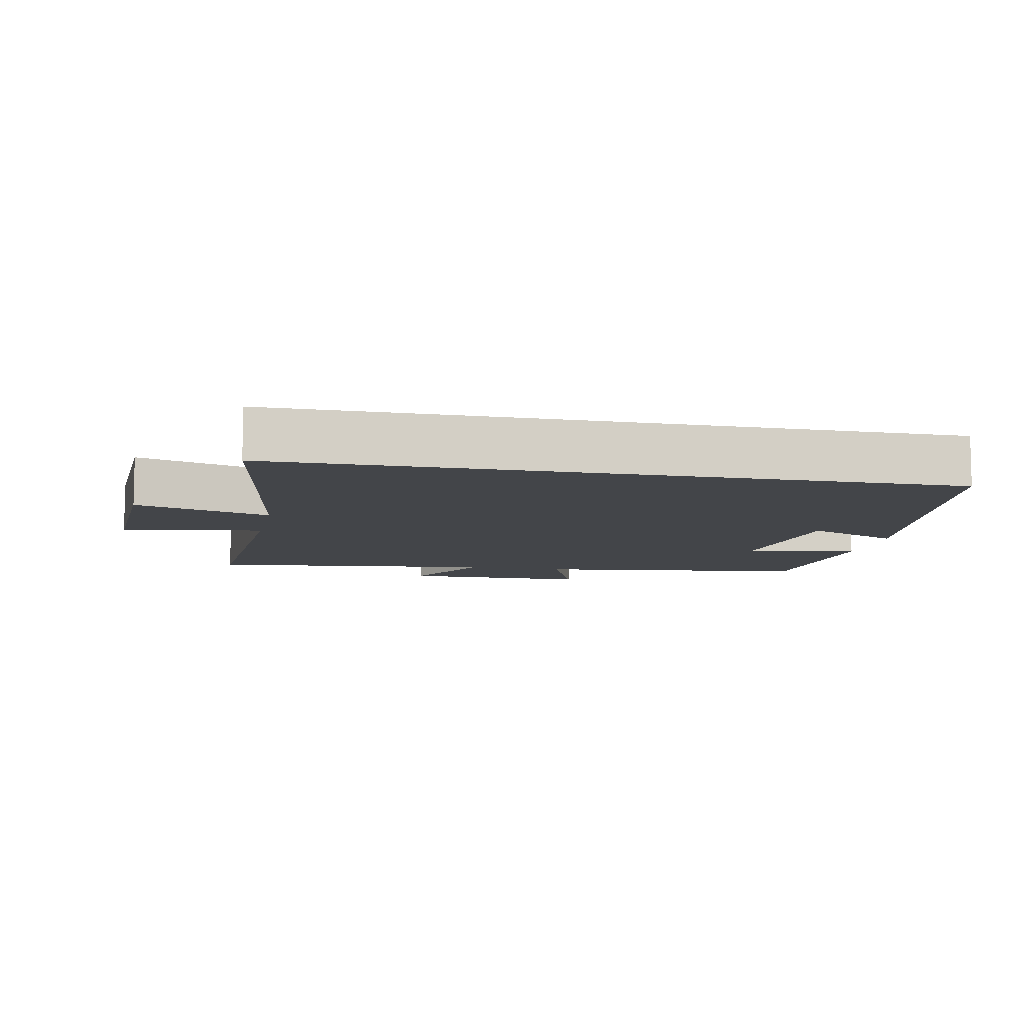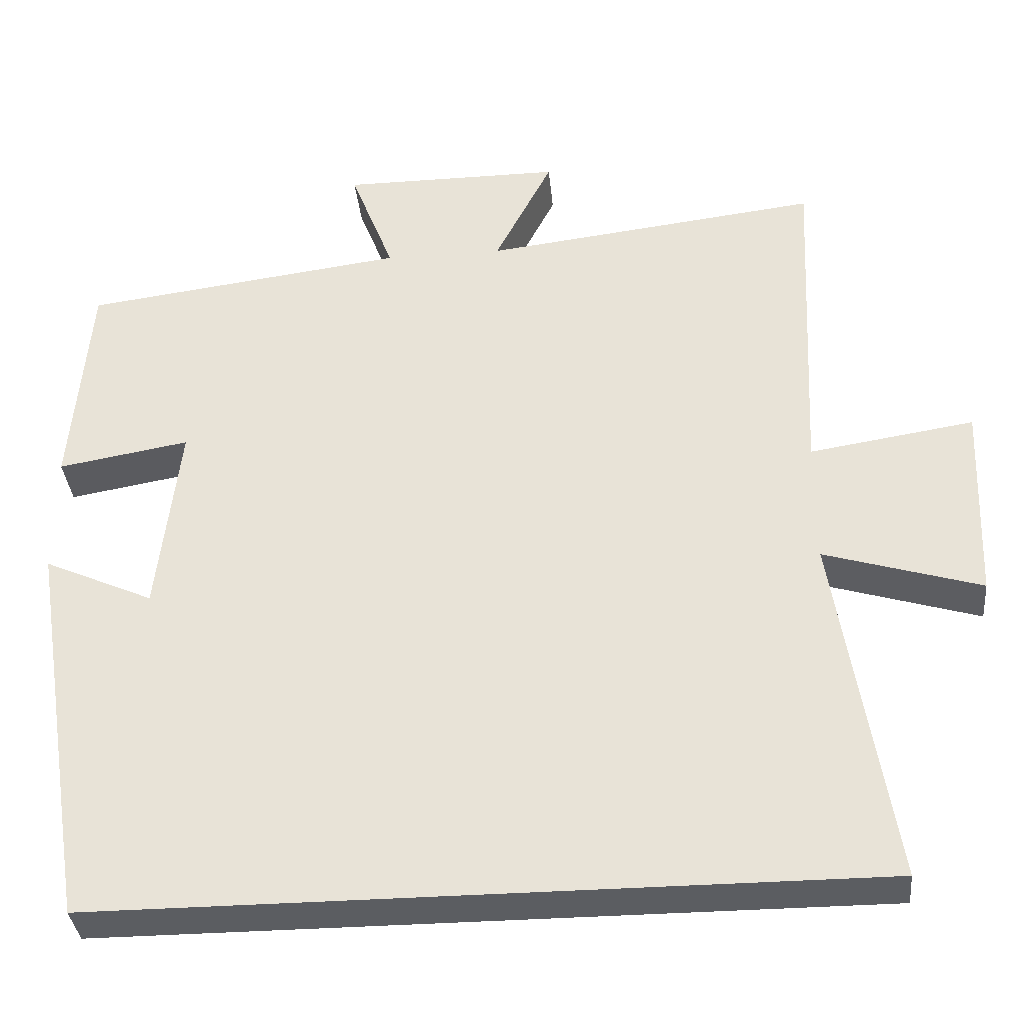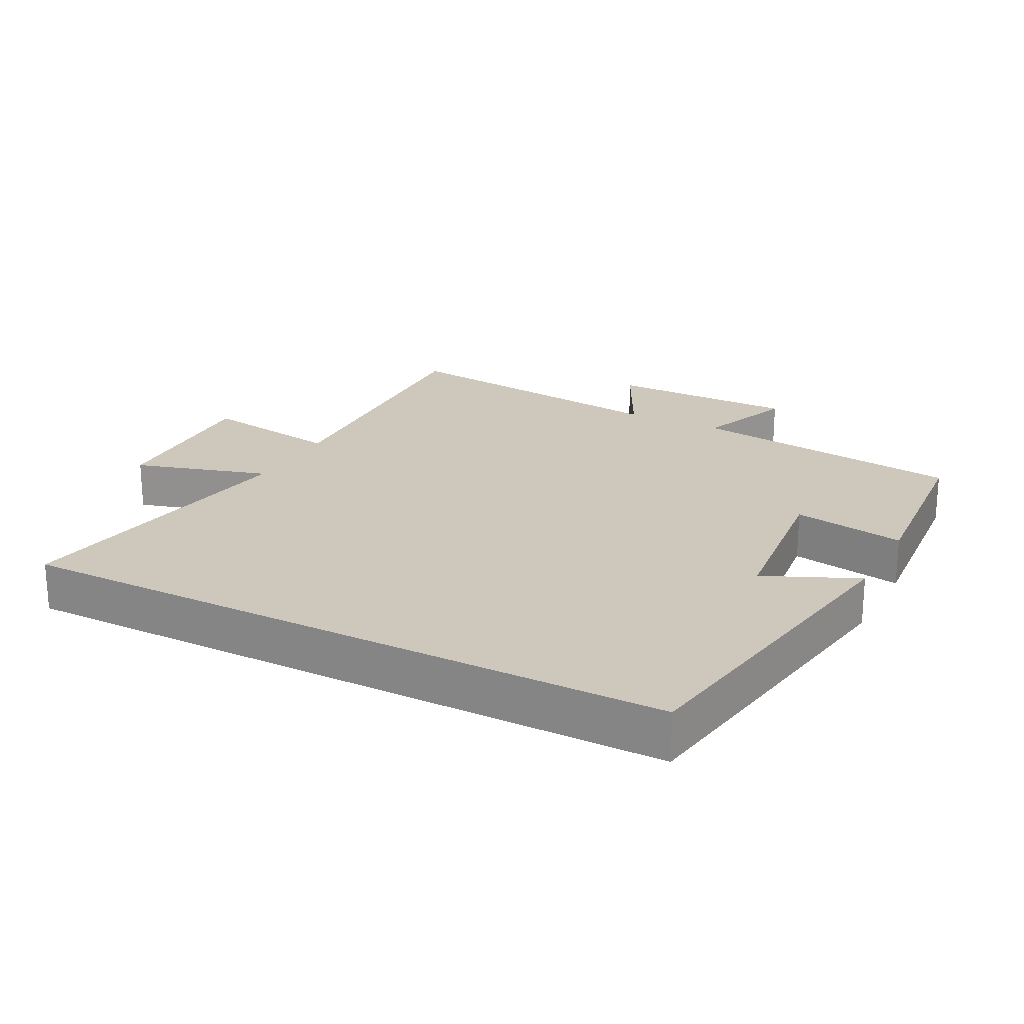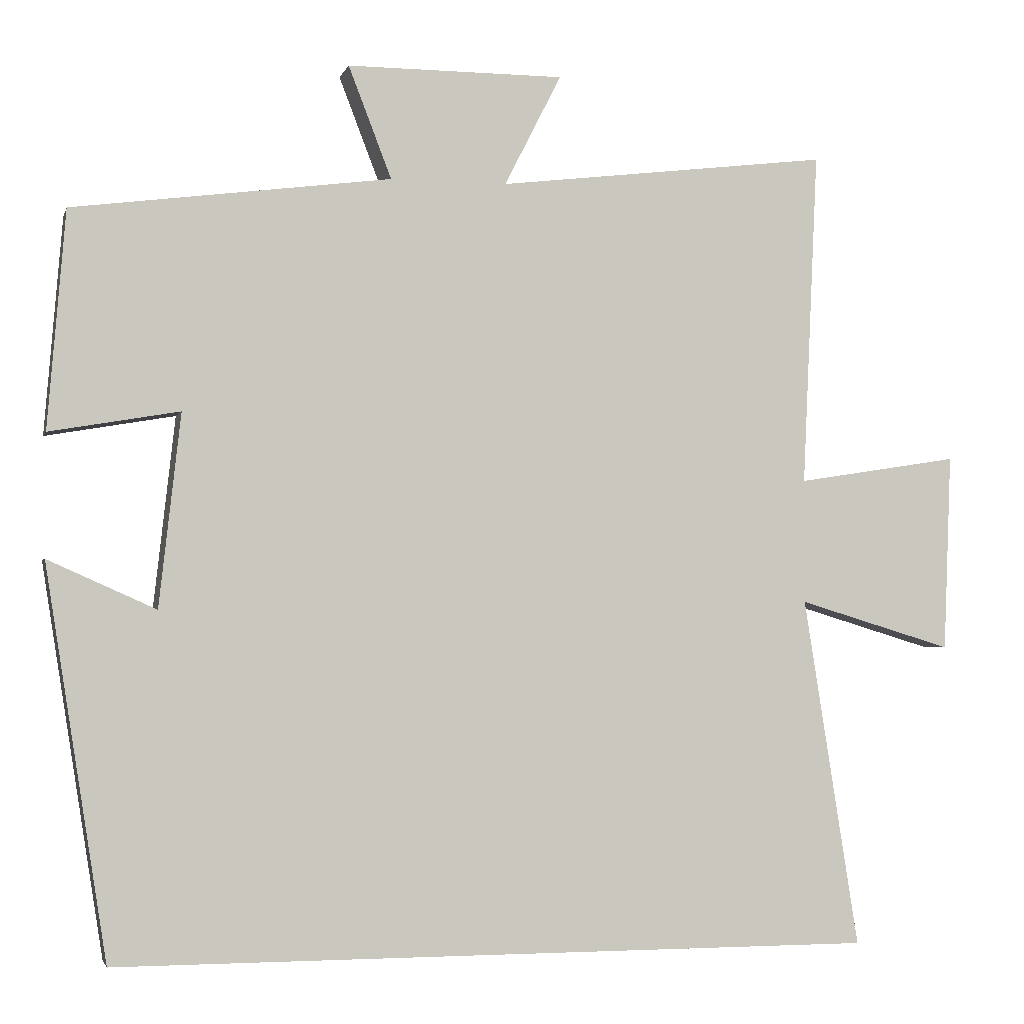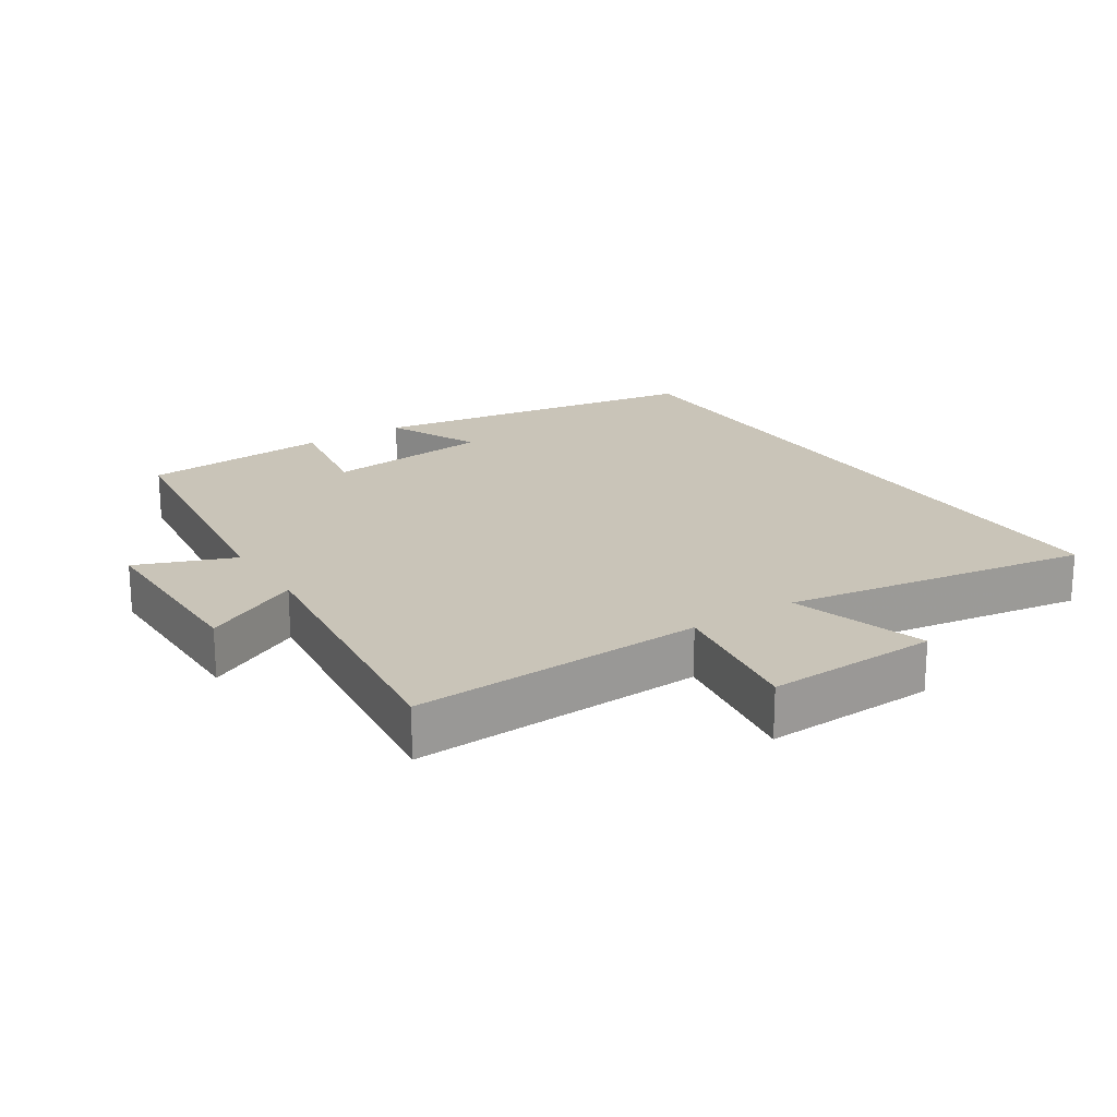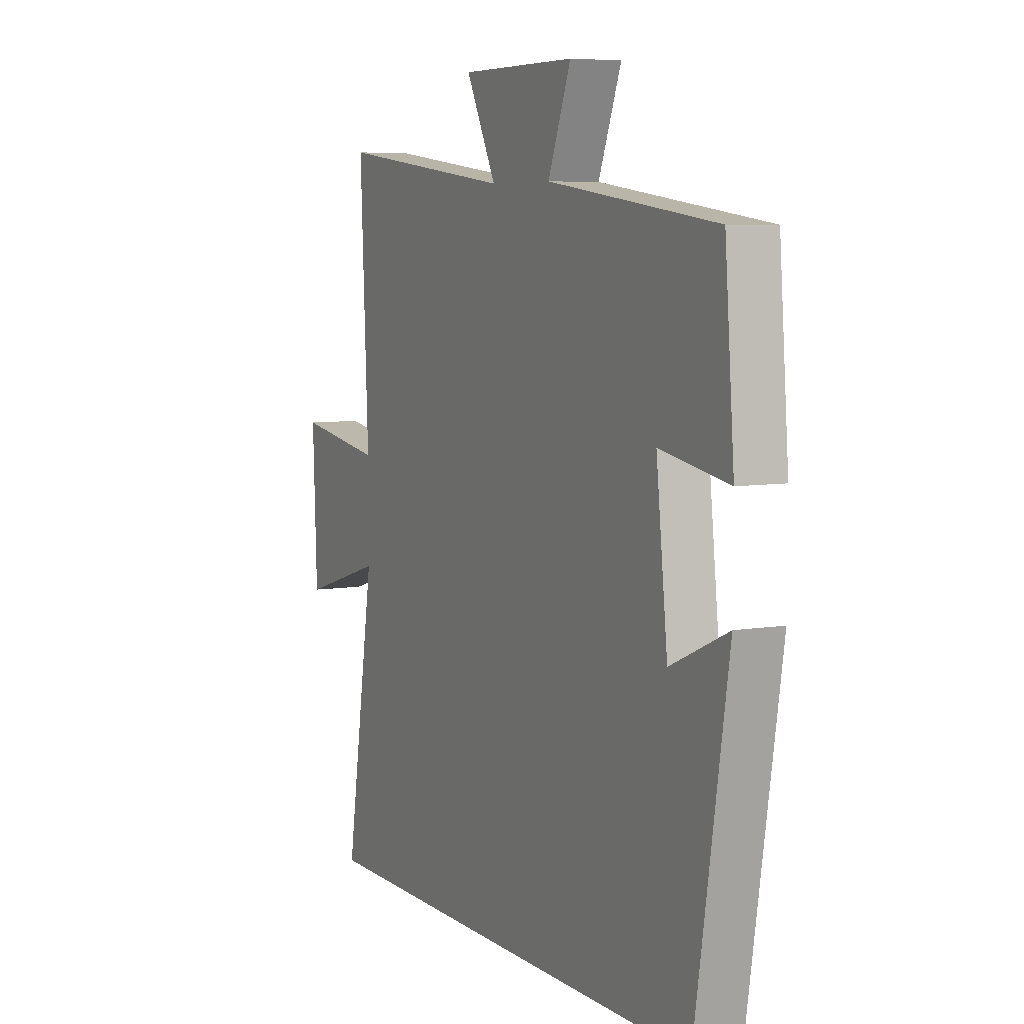
<metadata>
{"format":"obj","ext":"obj","renderer":"f3d","projection":"perspective","resolution":1024,"background":"white","views":[{"elev":-8.8,"azim":168.5,"up":"+Y"},{"elev":-35.6,"azim":5.5,"up":"+Z"},{"elev":22.0,"azim":-152.3,"up":"+Y"},{"elev":-2.7,"azim":-13.8,"up":"+Z"},{"elev":20.2,"azim":57.0,"up":"+Y"},{"elev":6.5,"azim":-116.7,"up":"+Z"}]}
</metadata>
<code>
v -0.477 0.07 0.446
v -0.064 0.07 0.5
v -0.12 0.07 0.645
v 0.162 0.07 0.645
v 0.088 0.07 0.5
v 0.52 0.07 0.552
v 0.5 0.07 0.117
v 0.711 0.07 0.15
v 0.701 0.07 -0.106
v 0.5 0.07 -0.045
v 0.572 0.07 -0.5
v -0.42 0.07 -0.5
v -0.5 0.07 0.006
v -0.36 0.07 -0.057
v -0.332 0.07 0.193
v -0.5 0.07 0.164
v -0.477 0 0.446
v -0.064 0 0.5
v -0.12 0 0.645
v 0.162 0 0.645
v 0.088 0 0.5
v 0.52 0 0.552
v 0.5 0 0.117
v 0.711 0 0.15
v 0.701 0 -0.106
v 0.5 0 -0.045
v 0.572 0 -0.5
v -0.42 0 -0.5
v -0.5 0 0.006
v -0.36 0 -0.057
v -0.332 0 0.193
v -0.5 0 0.164
f 15 16 1 2
f 14 15 2
f 11 12 13 14
f 10 11 14 2
f 7 8 9 10
f 7 10 2 3
f 5 6 7
f 5 7 3
f 3 4 5
f 18 17 32 31
f 18 31 30
f 30 29 28 27
f 18 30 27 26
f 26 25 24 23
f 19 18 26 23
f 23 22 21
f 19 23 21
f 21 20 19
f 1 17 18 2
f 2 18 19 3
f 3 19 20 4
f 4 20 21 5
f 5 21 22 6
f 6 22 23 7
f 7 23 24 8
f 8 24 25 9
f 9 25 26 10
f 10 26 27 11
f 11 27 28 12
f 12 28 29 13
f 13 29 30 14
f 14 30 31 15
f 15 31 32 16
f 16 32 17 1

</code>
